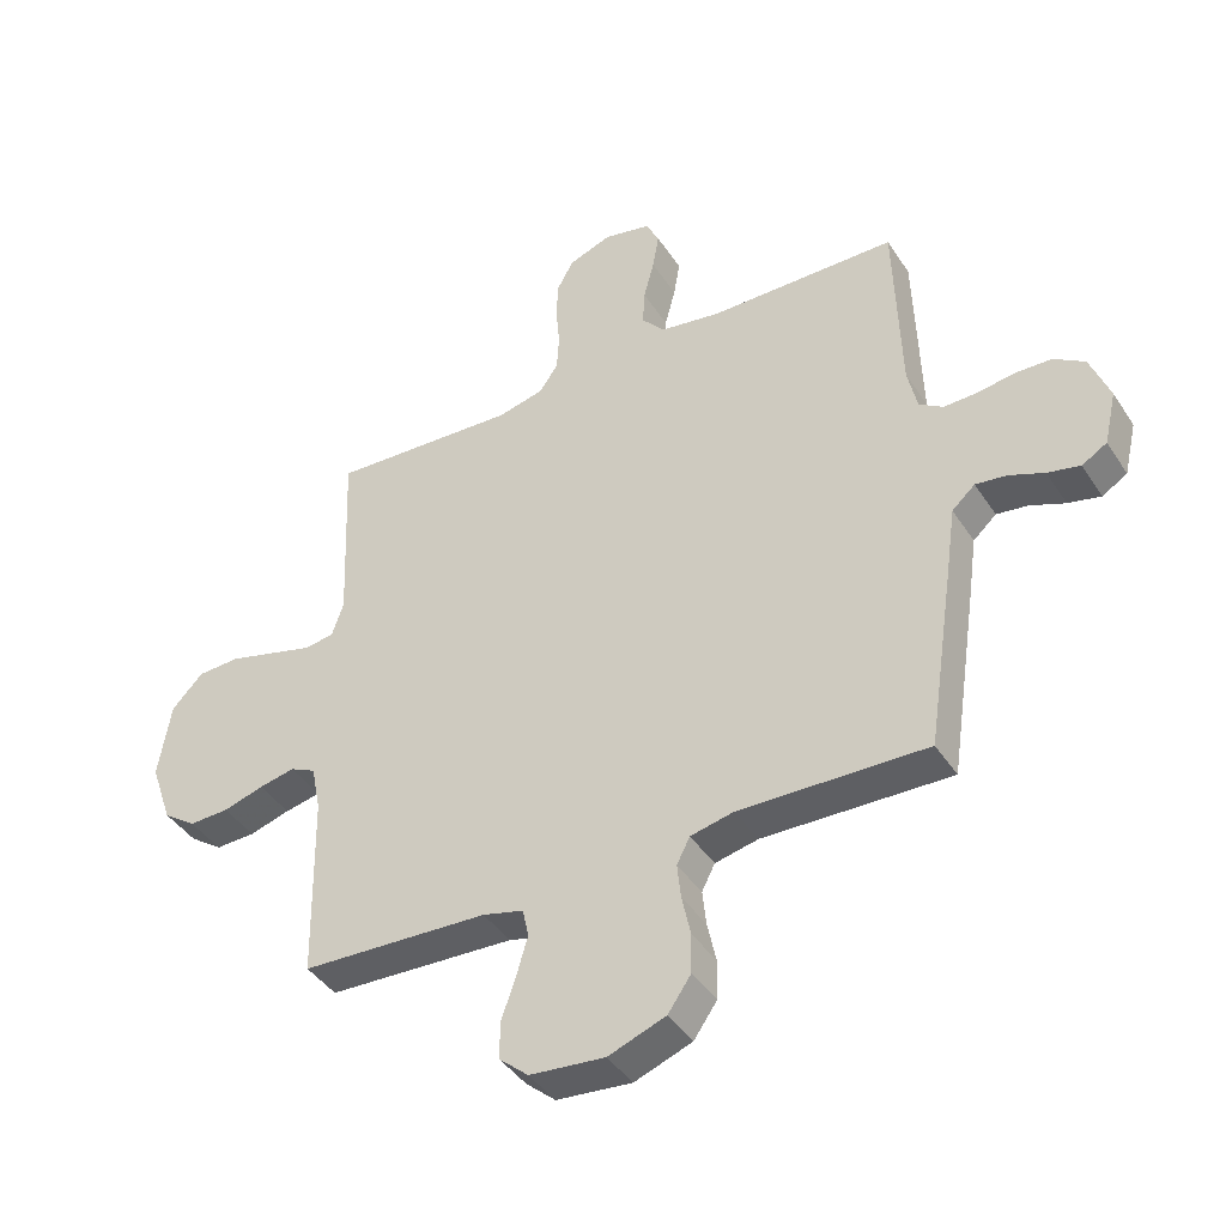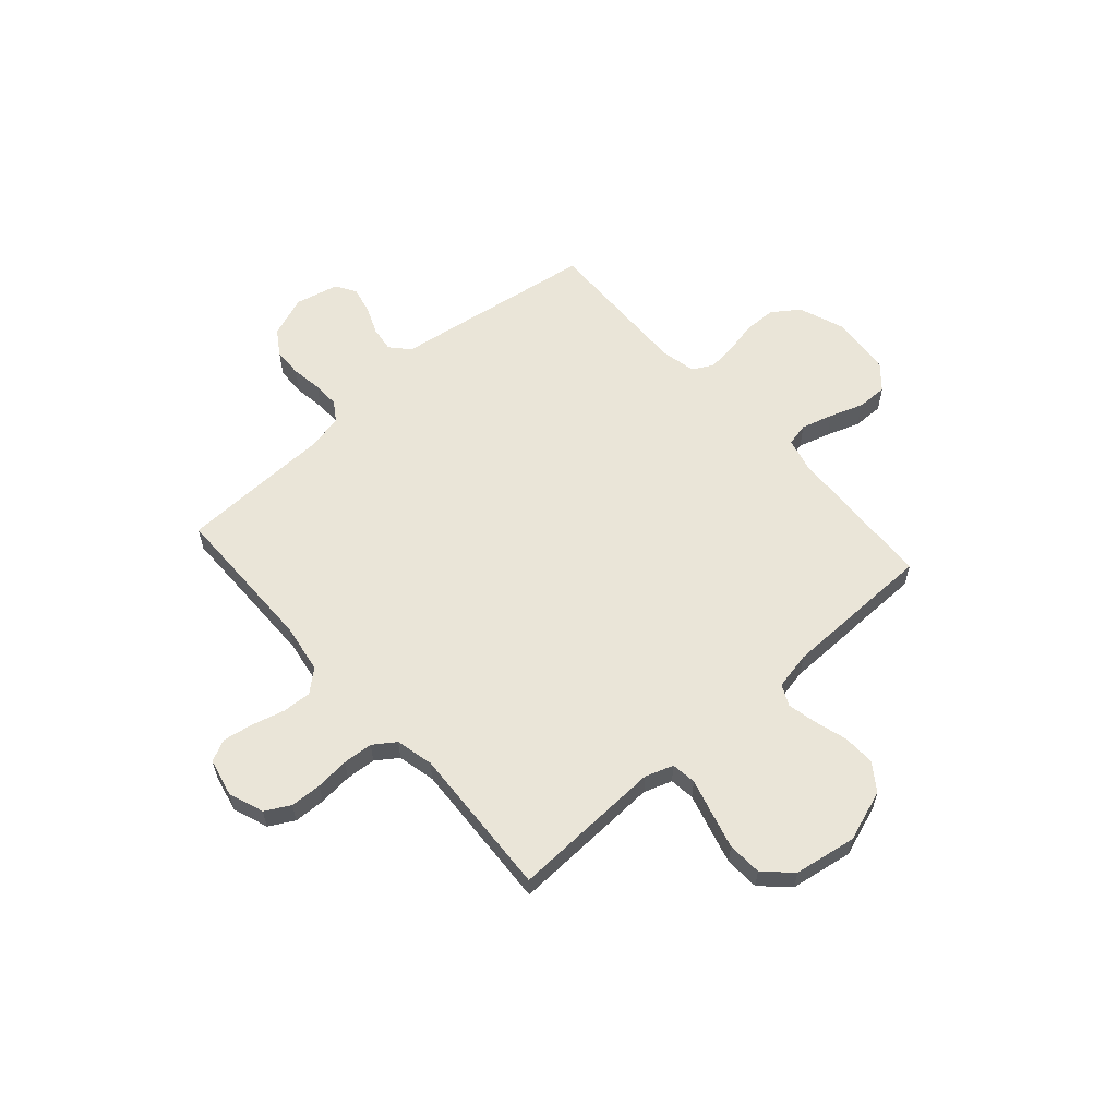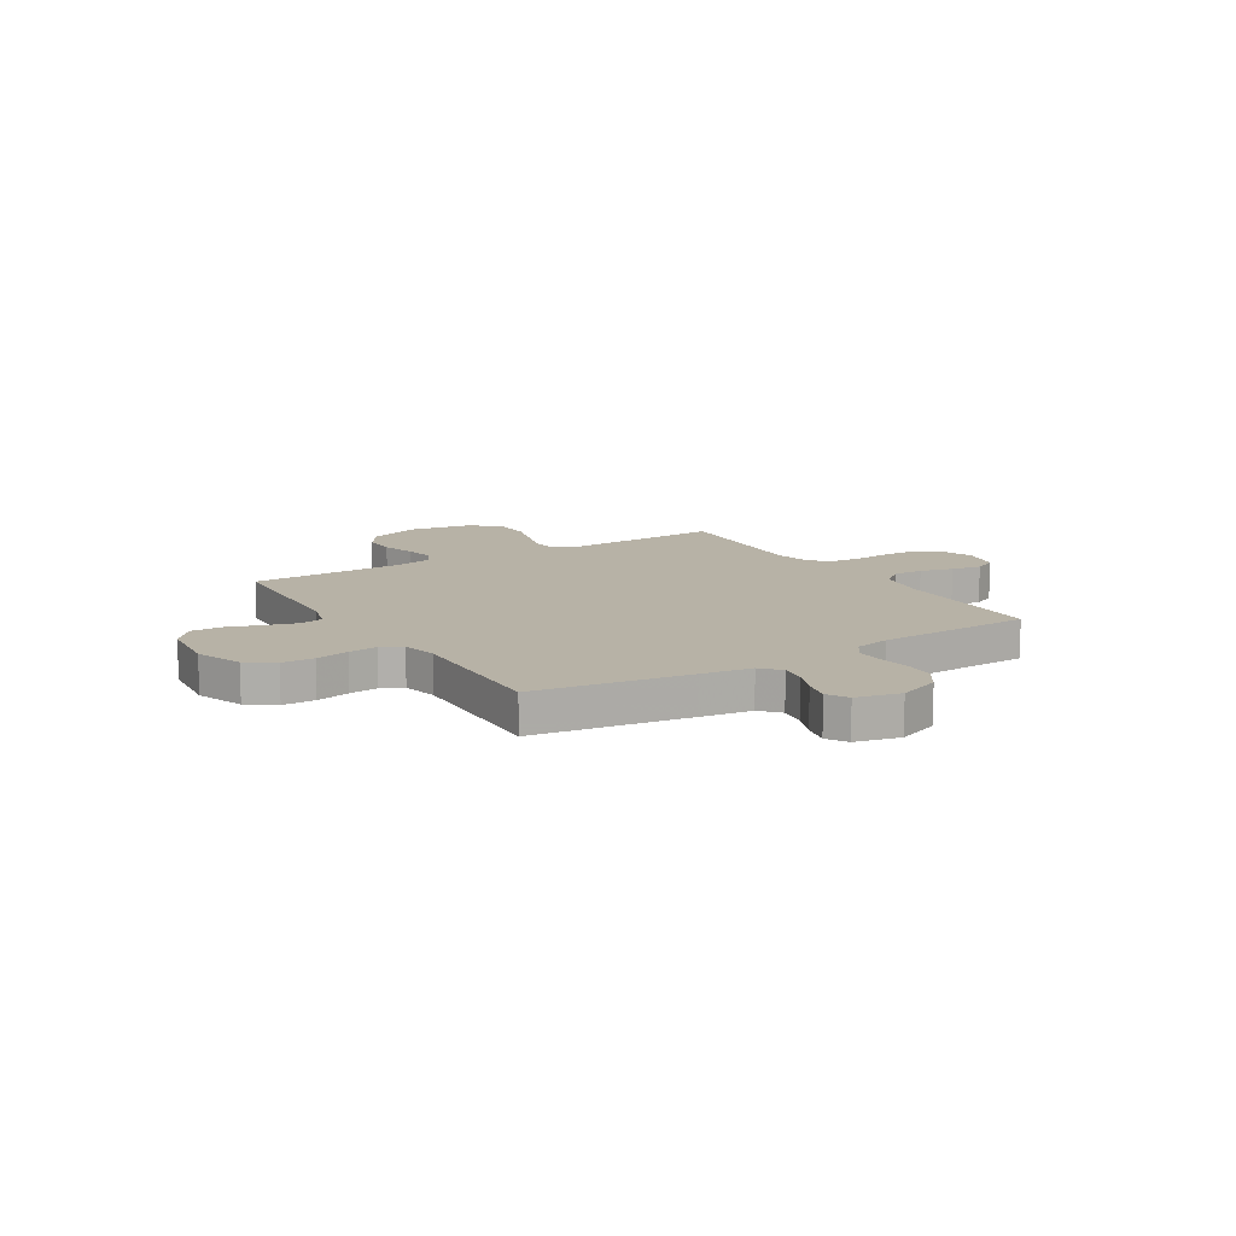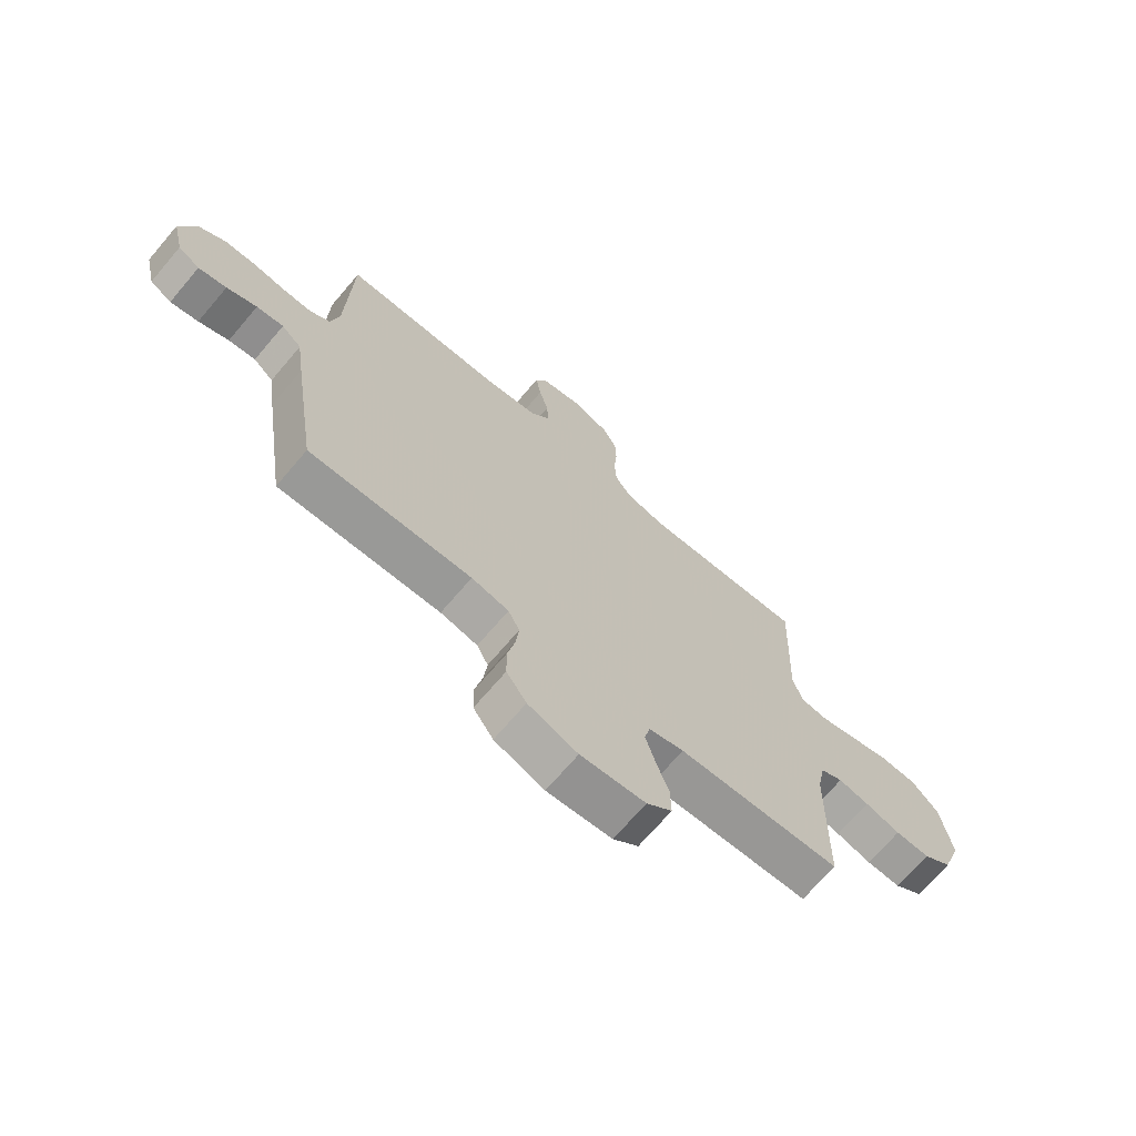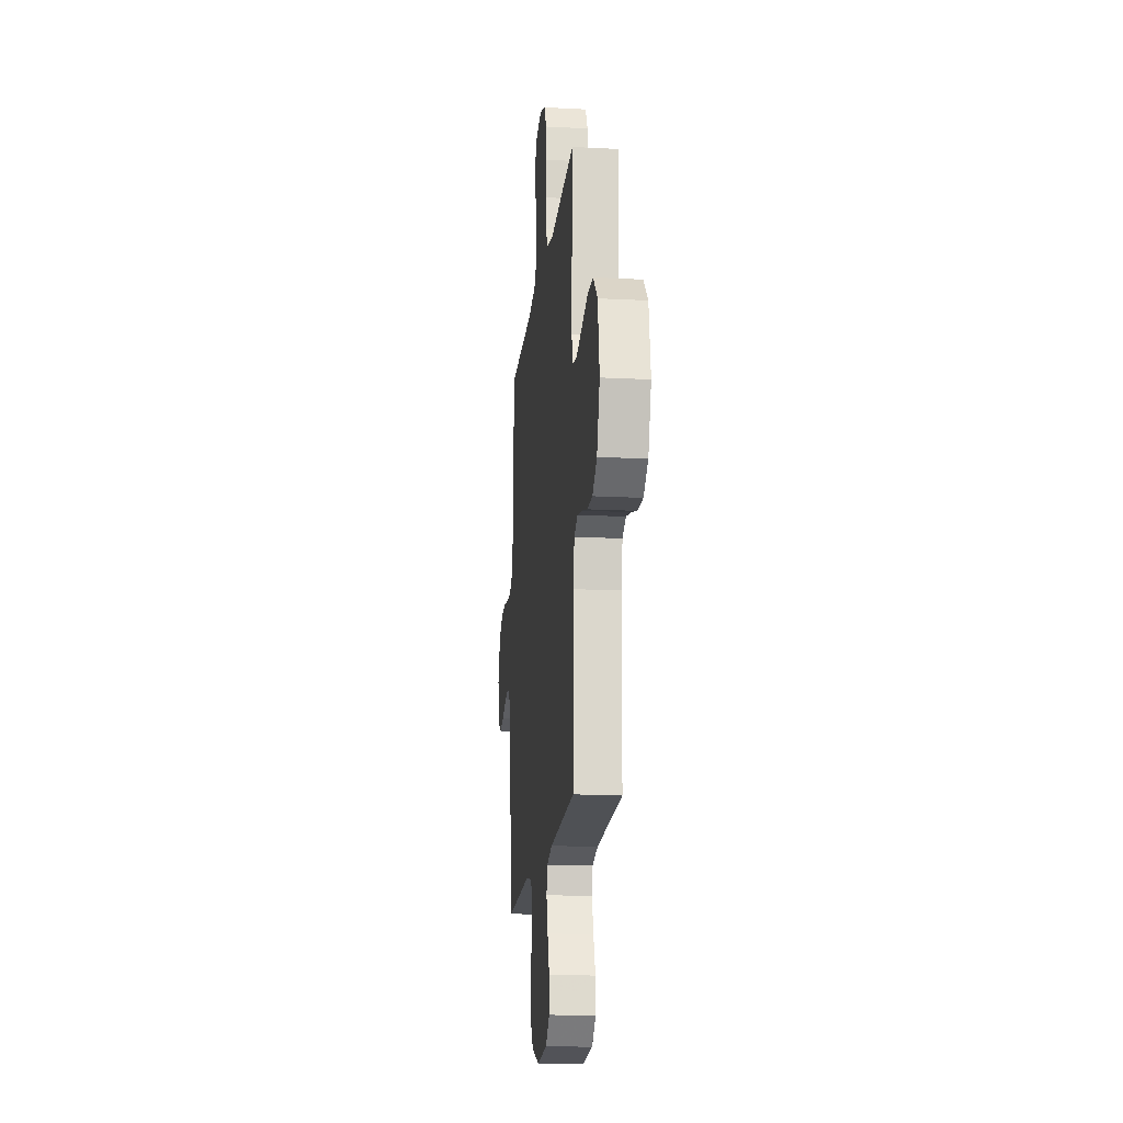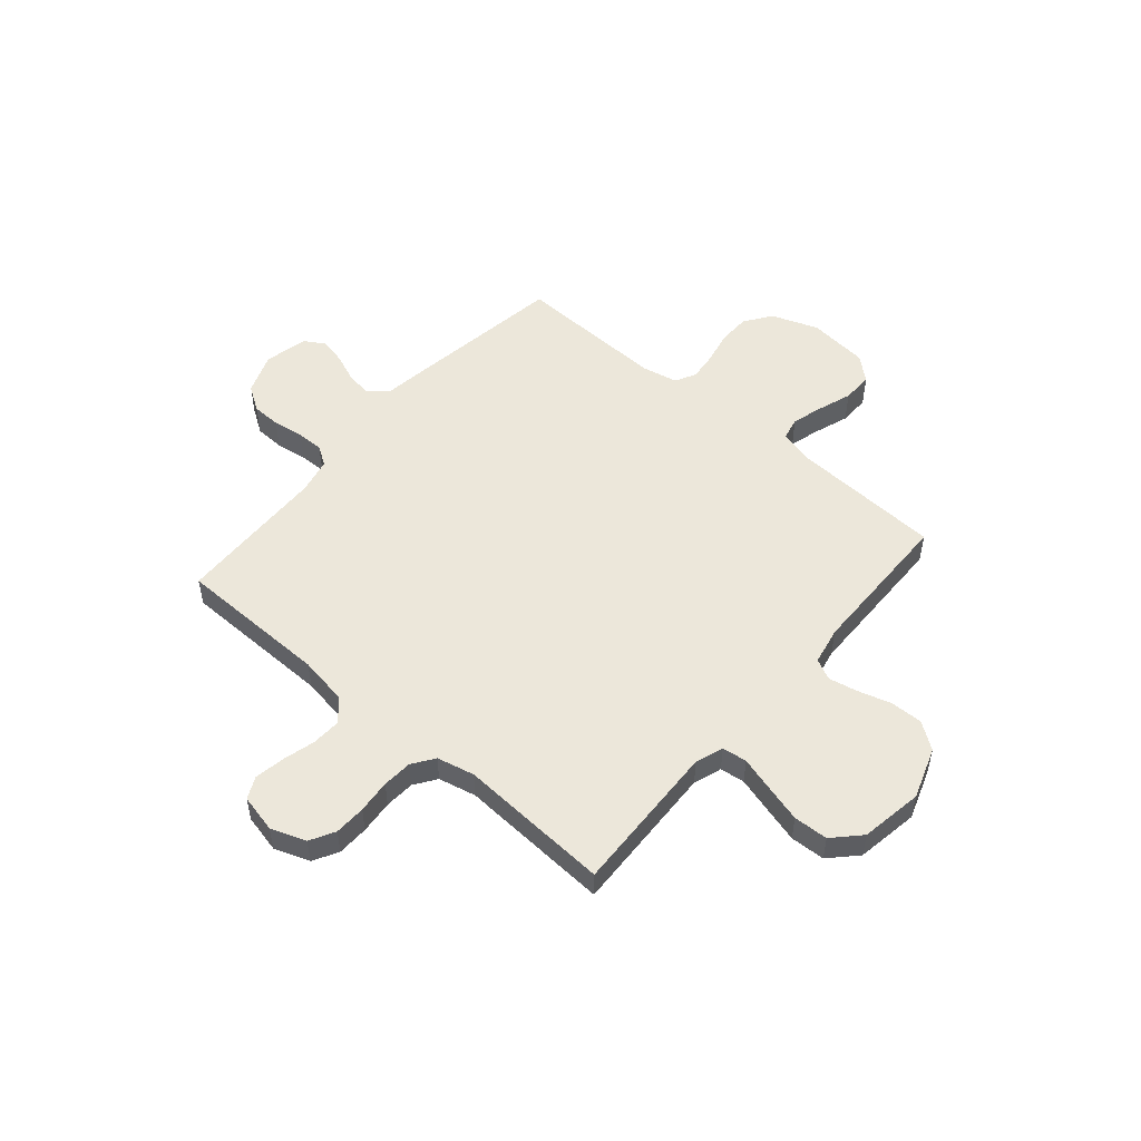
<metadata>
{"format":"obj","ext":"obj","renderer":"f3d","projection":"perspective","resolution":1024,"background":"white","views":[{"elev":-41.9,"azim":-149.6,"up":"+Z"},{"elev":59.4,"azim":48.4,"up":"+Y"},{"elev":12.3,"azim":-121.6,"up":"+Y"},{"elev":-69.8,"azim":-40.4,"up":"+Z"},{"elev":-17.0,"azim":84.0,"up":"+Z"},{"elev":52.1,"azim":40.6,"up":"+Y"}]}
</metadata>
<code>
v 0.5 0.07 -0.5
v 0.2 0.07 -0.515
v 0.135 0.07 -0.532
v 0.125 0.07 -0.577
v 0.143 0.07 -0.639
v 0.166 0.07 -0.705
v 0.167 0.07 -0.765
v 0.12 0.07 -0.806
v 0 0.07 -0.818
v -0.092 0.07 -0.784
v -0.129 0.07 -0.731
v -0.13 0.07 -0.668
v -0.116 0.07 -0.603
v -0.11 0.07 -0.547
v -0.131 0.07 -0.506
v -0.2 0.07 -0.491
v -0.5 0.07 -0.5
v -0.545 0.07 -0.2
v -0.559 0.07 -0.101
v -0.596 0.07 -0.068
v -0.646 0.07 -0.075
v -0.702 0.07 -0.098
v -0.754 0.07 -0.11
v -0.794 0.07 -0.086
v -0.814 0.07 0
v -0.783 0.07 0.081
v -0.734 0.07 0.113
v -0.676 0.07 0.115
v -0.615 0.07 0.106
v -0.562 0.07 0.105
v -0.524 0.07 0.13
v -0.509 0.07 0.2
v -0.5 0.07 0.5
v -0.2 0.07 0.504
v -0.103 0.07 0.52
v -0.066 0.07 0.563
v -0.069 0.07 0.621
v -0.086 0.07 0.685
v -0.096 0.07 0.744
v -0.075 0.07 0.787
v 0 0.07 0.804
v 0.069 0.07 0.779
v 0.096 0.07 0.73
v 0.098 0.07 0.668
v 0.092 0.07 0.602
v 0.096 0.07 0.543
v 0.126 0.07 0.5
v 0.2 0.07 0.483
v 0.5 0.07 0.5
v 0.488 0.07 0.2
v 0.507 0.07 0.145
v 0.556 0.07 0.139
v 0.624 0.07 0.158
v 0.697 0.07 0.178
v 0.765 0.07 0.175
v 0.815 0.07 0.123
v 0.835 0.07 0
v 0.8 0.07 -0.101
v 0.747 0.07 -0.139
v 0.683 0.07 -0.137
v 0.618 0.07 -0.118
v 0.561 0.07 -0.106
v 0.52 0.07 -0.126
v 0.505 0.07 -0.2
v 0.5 0 -0.5
v 0.2 0 -0.515
v 0.135 0 -0.532
v 0.125 0 -0.577
v 0.143 0 -0.639
v 0.166 0 -0.705
v 0.167 0 -0.765
v 0.12 0 -0.806
v 0 0 -0.818
v -0.092 0 -0.784
v -0.129 0 -0.731
v -0.13 0 -0.668
v -0.116 0 -0.603
v -0.11 0 -0.547
v -0.131 0 -0.506
v -0.2 0 -0.491
v -0.5 0 -0.5
v -0.545 0 -0.2
v -0.559 0 -0.101
v -0.596 0 -0.068
v -0.646 0 -0.075
v -0.702 0 -0.098
v -0.754 0 -0.11
v -0.794 0 -0.086
v -0.814 0 0
v -0.783 0 0.081
v -0.734 0 0.113
v -0.676 0 0.115
v -0.615 0 0.106
v -0.562 0 0.105
v -0.524 0 0.13
v -0.509 0 0.2
v -0.5 0 0.5
v -0.2 0 0.504
v -0.103 0 0.52
v -0.066 0 0.563
v -0.069 0 0.621
v -0.086 0 0.685
v -0.096 0 0.744
v -0.075 0 0.787
v 0 0 0.804
v 0.069 0 0.779
v 0.096 0 0.73
v 0.098 0 0.668
v 0.092 0 0.602
v 0.096 0 0.543
v 0.126 0 0.5
v 0.2 0 0.483
v 0.5 0 0.5
v 0.488 0 0.2
v 0.507 0 0.145
v 0.556 0 0.139
v 0.624 0 0.158
v 0.697 0 0.178
v 0.765 0 0.175
v 0.815 0 0.123
v 0.835 0 0
v 0.8 0 -0.101
v 0.747 0 -0.139
v 0.683 0 -0.137
v 0.618 0 -0.118
v 0.561 0 -0.106
v 0.52 0 -0.126
v 0.505 0 -0.2
f 59 60 61
f 58 59 61
f 57 58 61
f 56 57 61
f 55 56 61
f 54 55 61
f 53 54 61
f 52 53 61
f 51 52 61 62
f 50 51 62 63
f 48 49 50
f 50 63 64
f 48 50 64
f 47 48 64
f 43 44 45
f 42 43 45
f 41 42 45
f 40 41 45
f 39 40 45
f 38 39 45
f 37 38 45
f 36 37 45 46
f 64 1 2
f 47 64 2
f 46 47 2
f 36 46 2
f 35 36 2
f 27 28 29
f 26 27 29
f 25 26 29
f 24 25 29
f 23 24 29
f 22 23 29
f 21 22 29
f 20 21 29 30
f 19 20 30 31
f 19 31 32
f 18 19 32
f 17 18 32
f 16 17 32
f 11 12 13
f 10 11 13
f 9 10 13
f 8 9 13
f 7 8 13
f 6 7 13
f 5 6 13
f 4 5 13 14
f 3 4 14 15
f 15 16 32
f 3 15 32
f 2 3 32
f 35 2 32
f 34 35 32
f 32 33 34
f 125 124 123
f 125 123 122
f 125 122 121
f 125 121 120
f 125 120 119
f 125 119 118
f 125 118 117
f 125 117 116
f 126 125 116 115
f 127 126 115 114
f 114 113 112
f 128 127 114
f 128 114 112
f 128 112 111
f 109 108 107
f 109 107 106
f 109 106 105
f 109 105 104
f 109 104 103
f 109 103 102
f 109 102 101
f 110 109 101 100
f 66 65 128
f 66 128 111
f 66 111 110
f 66 110 100
f 66 100 99
f 93 92 91
f 93 91 90
f 93 90 89
f 93 89 88
f 93 88 87
f 93 87 86
f 93 86 85
f 94 93 85 84
f 95 94 84 83
f 96 95 83
f 96 83 82
f 96 82 81
f 96 81 80
f 77 76 75
f 77 75 74
f 77 74 73
f 77 73 72
f 77 72 71
f 77 71 70
f 77 70 69
f 78 77 69 68
f 79 78 68 67
f 96 80 79
f 96 79 67
f 96 67 66
f 96 66 99
f 96 99 98
f 98 97 96
f 1 65 66 2
f 2 66 67 3
f 3 67 68 4
f 4 68 69 5
f 5 69 70 6
f 6 70 71 7
f 7 71 72 8
f 8 72 73 9
f 9 73 74 10
f 10 74 75 11
f 11 75 76 12
f 12 76 77 13
f 13 77 78 14
f 14 78 79 15
f 15 79 80 16
f 16 80 81 17
f 17 81 82 18
f 18 82 83 19
f 19 83 84 20
f 20 84 85 21
f 21 85 86 22
f 22 86 87 23
f 23 87 88 24
f 24 88 89 25
f 25 89 90 26
f 26 90 91 27
f 27 91 92 28
f 28 92 93 29
f 29 93 94 30
f 30 94 95 31
f 31 95 96 32
f 32 96 97 33
f 33 97 98 34
f 34 98 99 35
f 35 99 100 36
f 36 100 101 37
f 37 101 102 38
f 38 102 103 39
f 39 103 104 40
f 40 104 105 41
f 41 105 106 42
f 42 106 107 43
f 43 107 108 44
f 44 108 109 45
f 45 109 110 46
f 46 110 111 47
f 47 111 112 48
f 48 112 113 49
f 49 113 114 50
f 50 114 115 51
f 51 115 116 52
f 52 116 117 53
f 53 117 118 54
f 54 118 119 55
f 55 119 120 56
f 56 120 121 57
f 57 121 122 58
f 58 122 123 59
f 59 123 124 60
f 60 124 125 61
f 61 125 126 62
f 62 126 127 63
f 63 127 128 64
f 64 128 65 1

</code>
